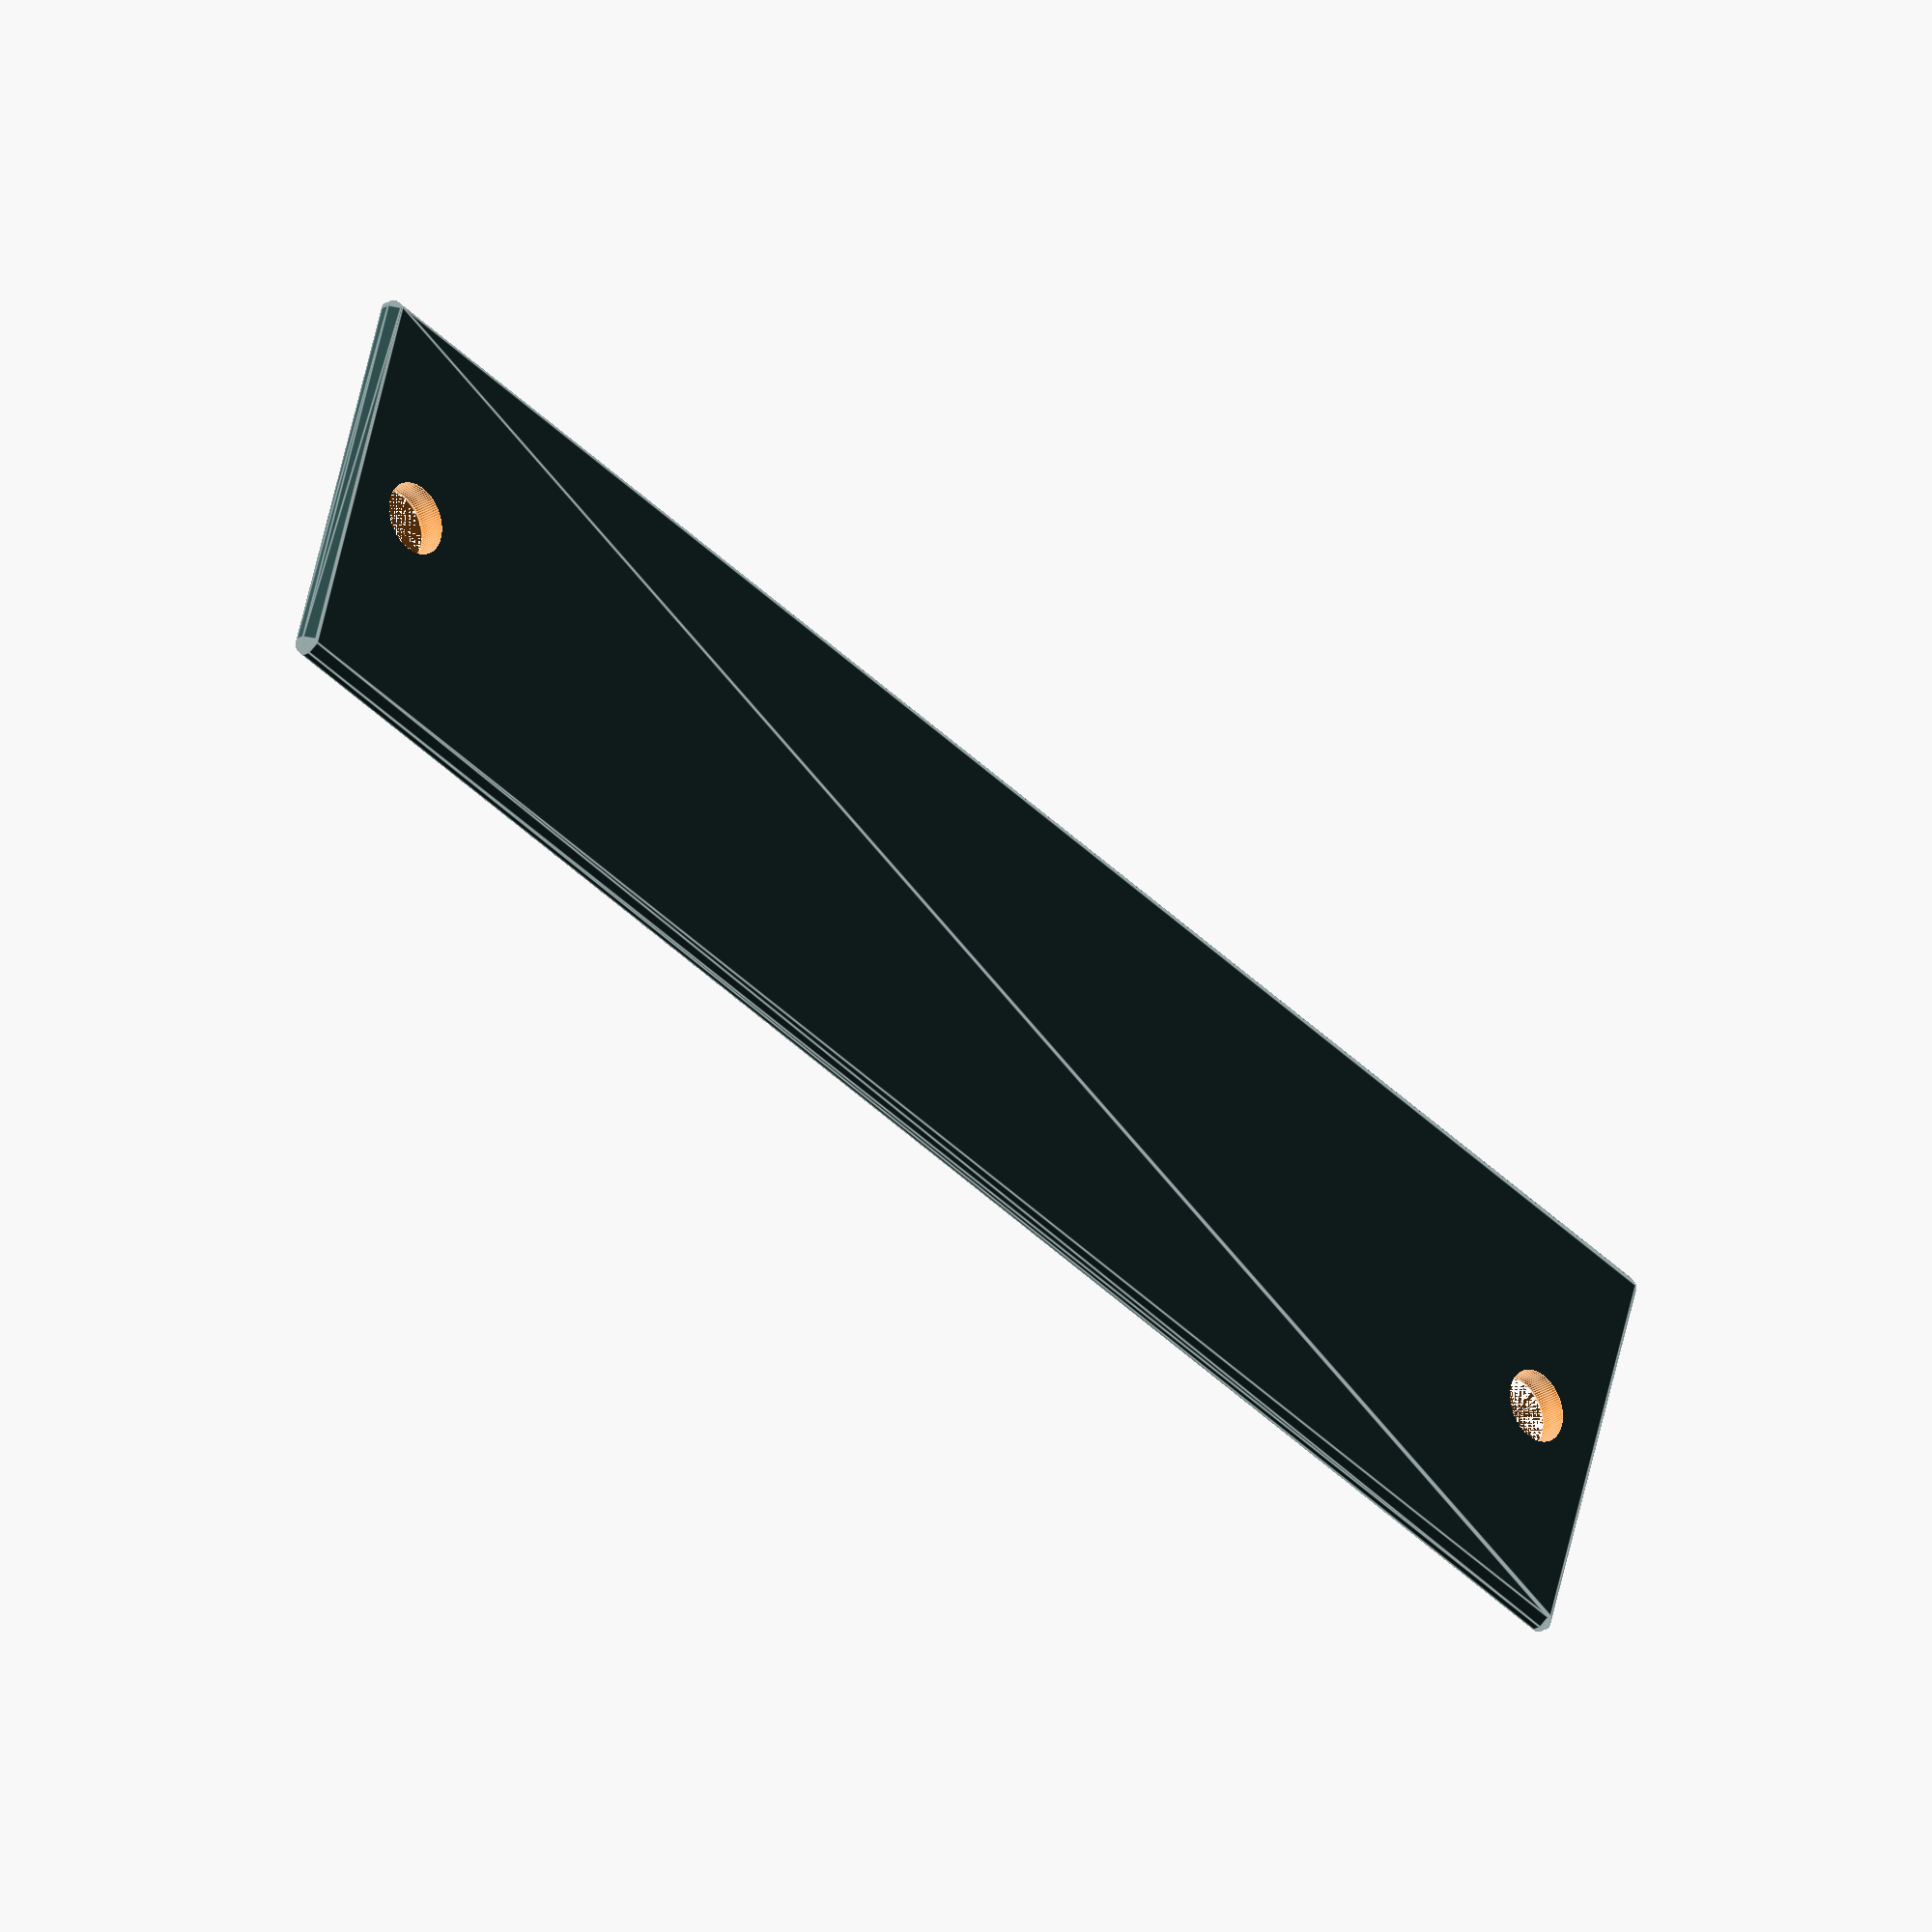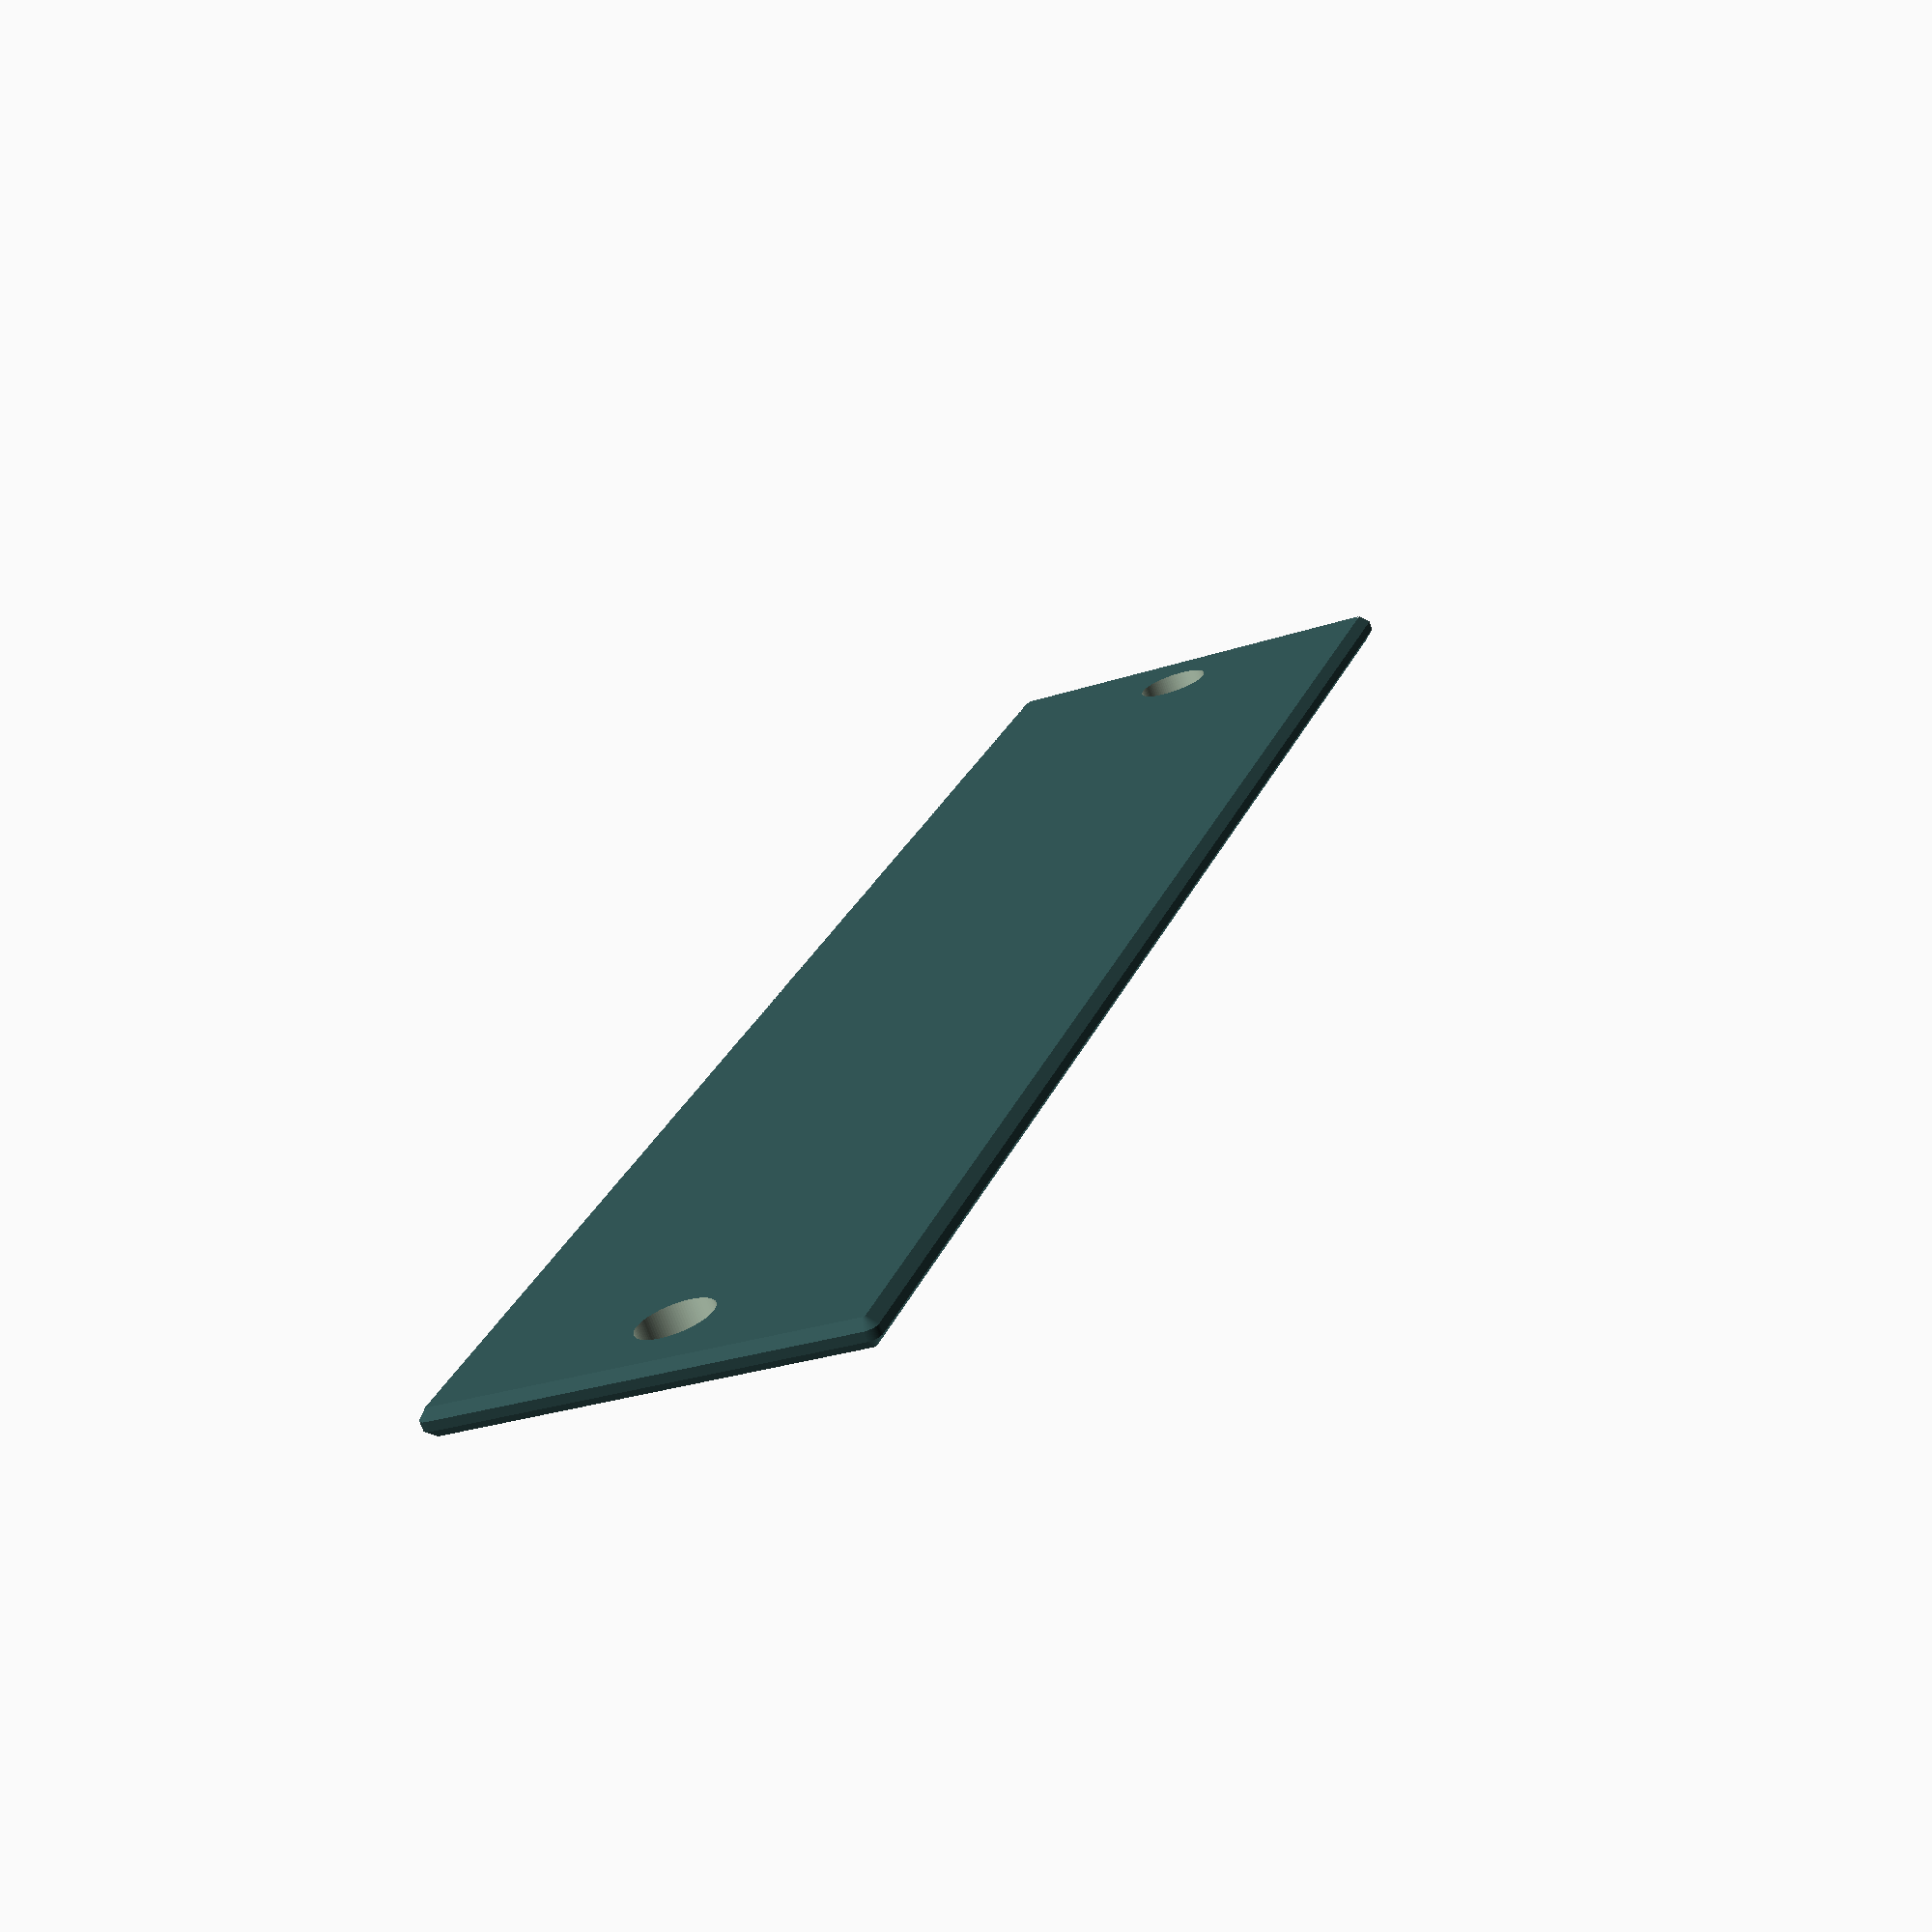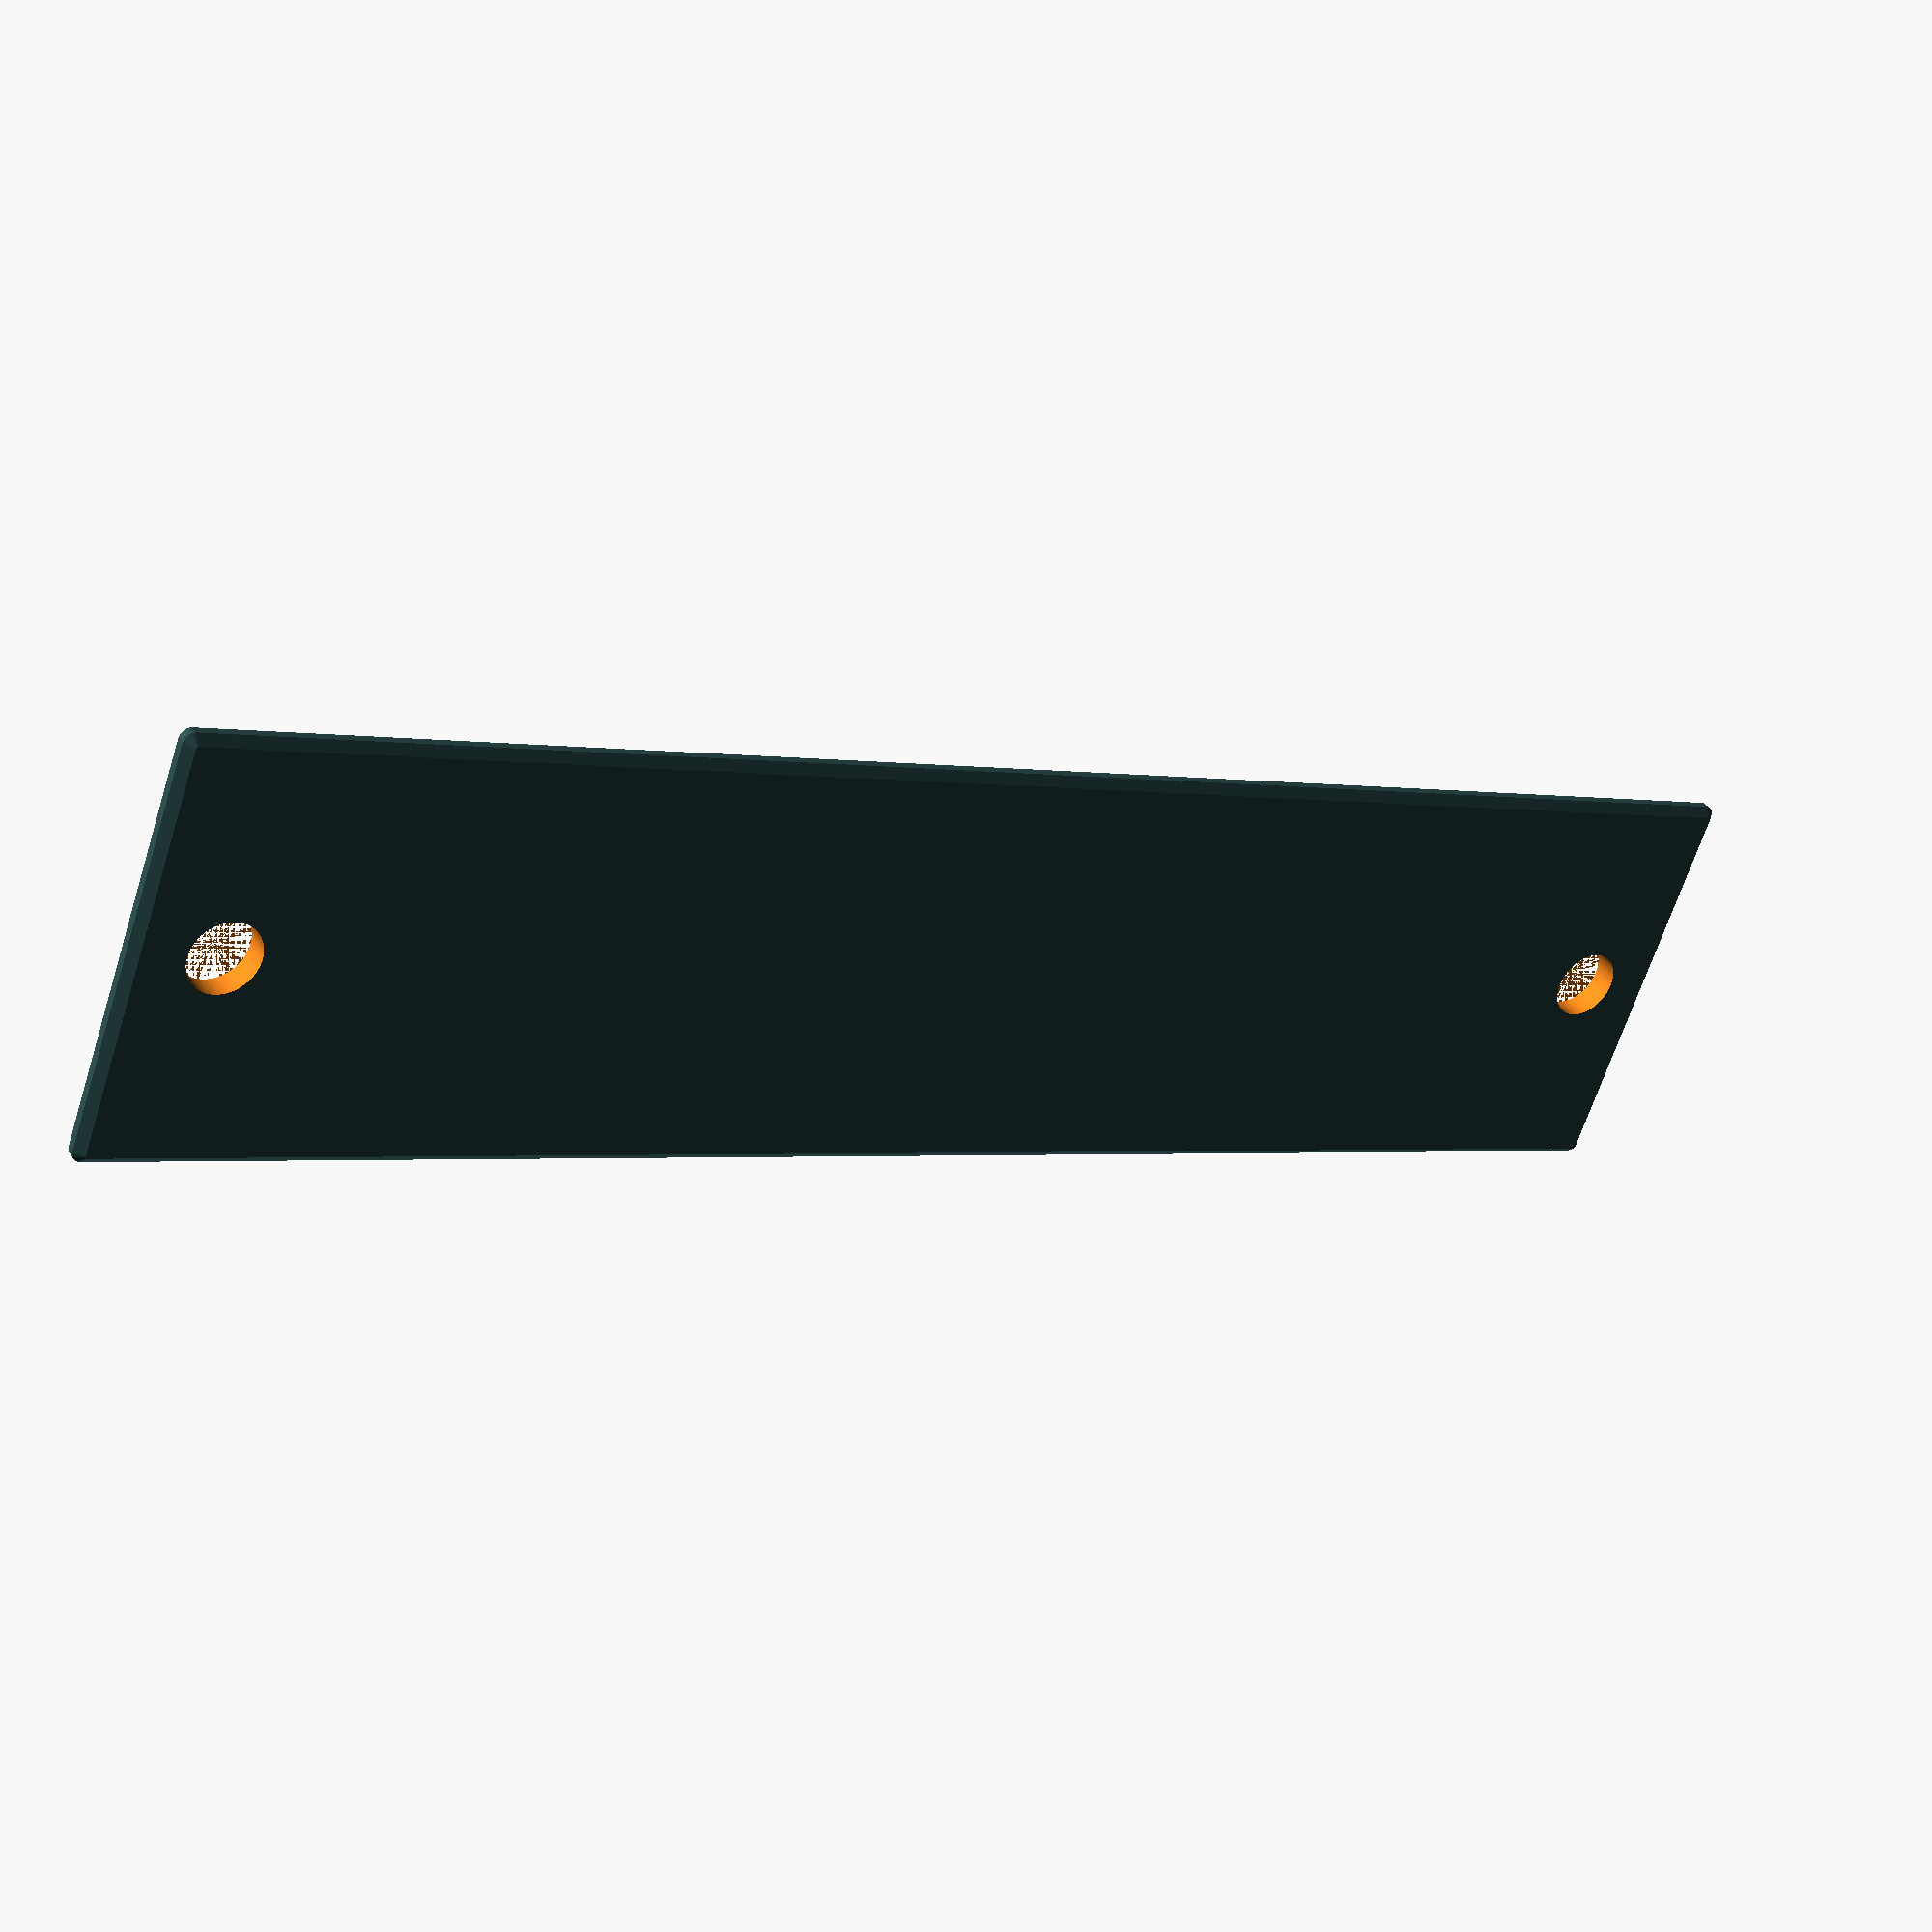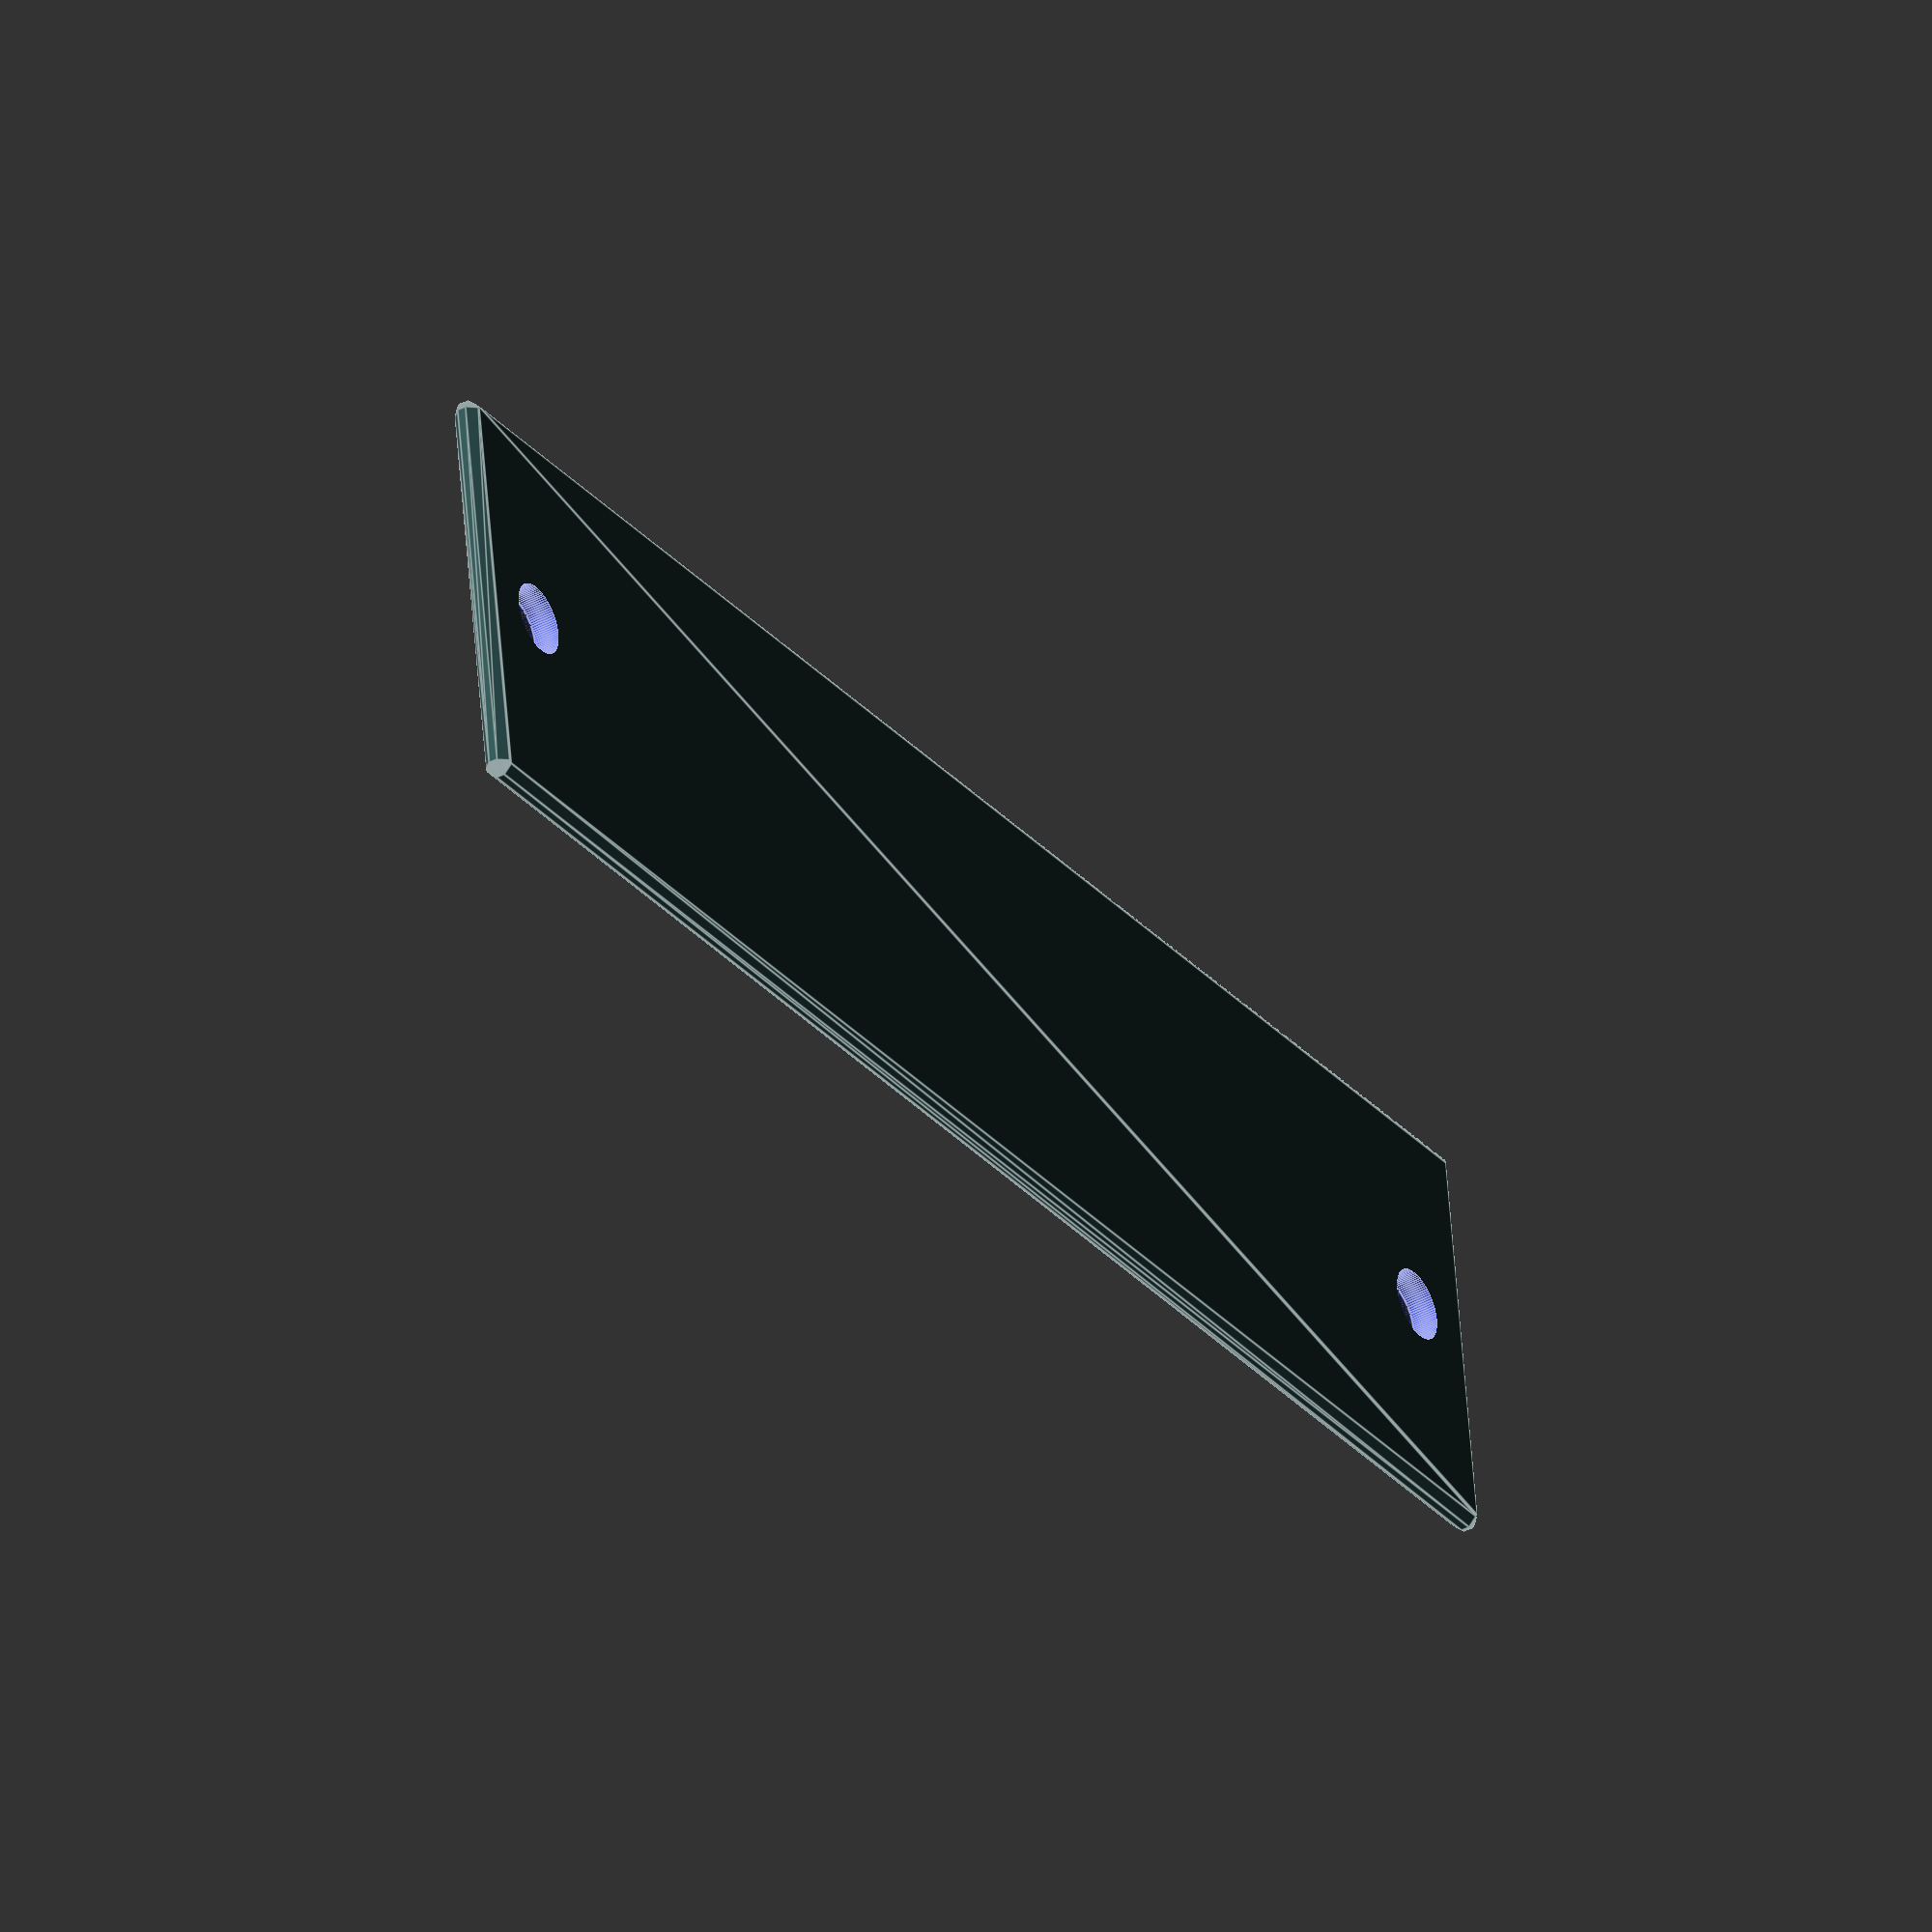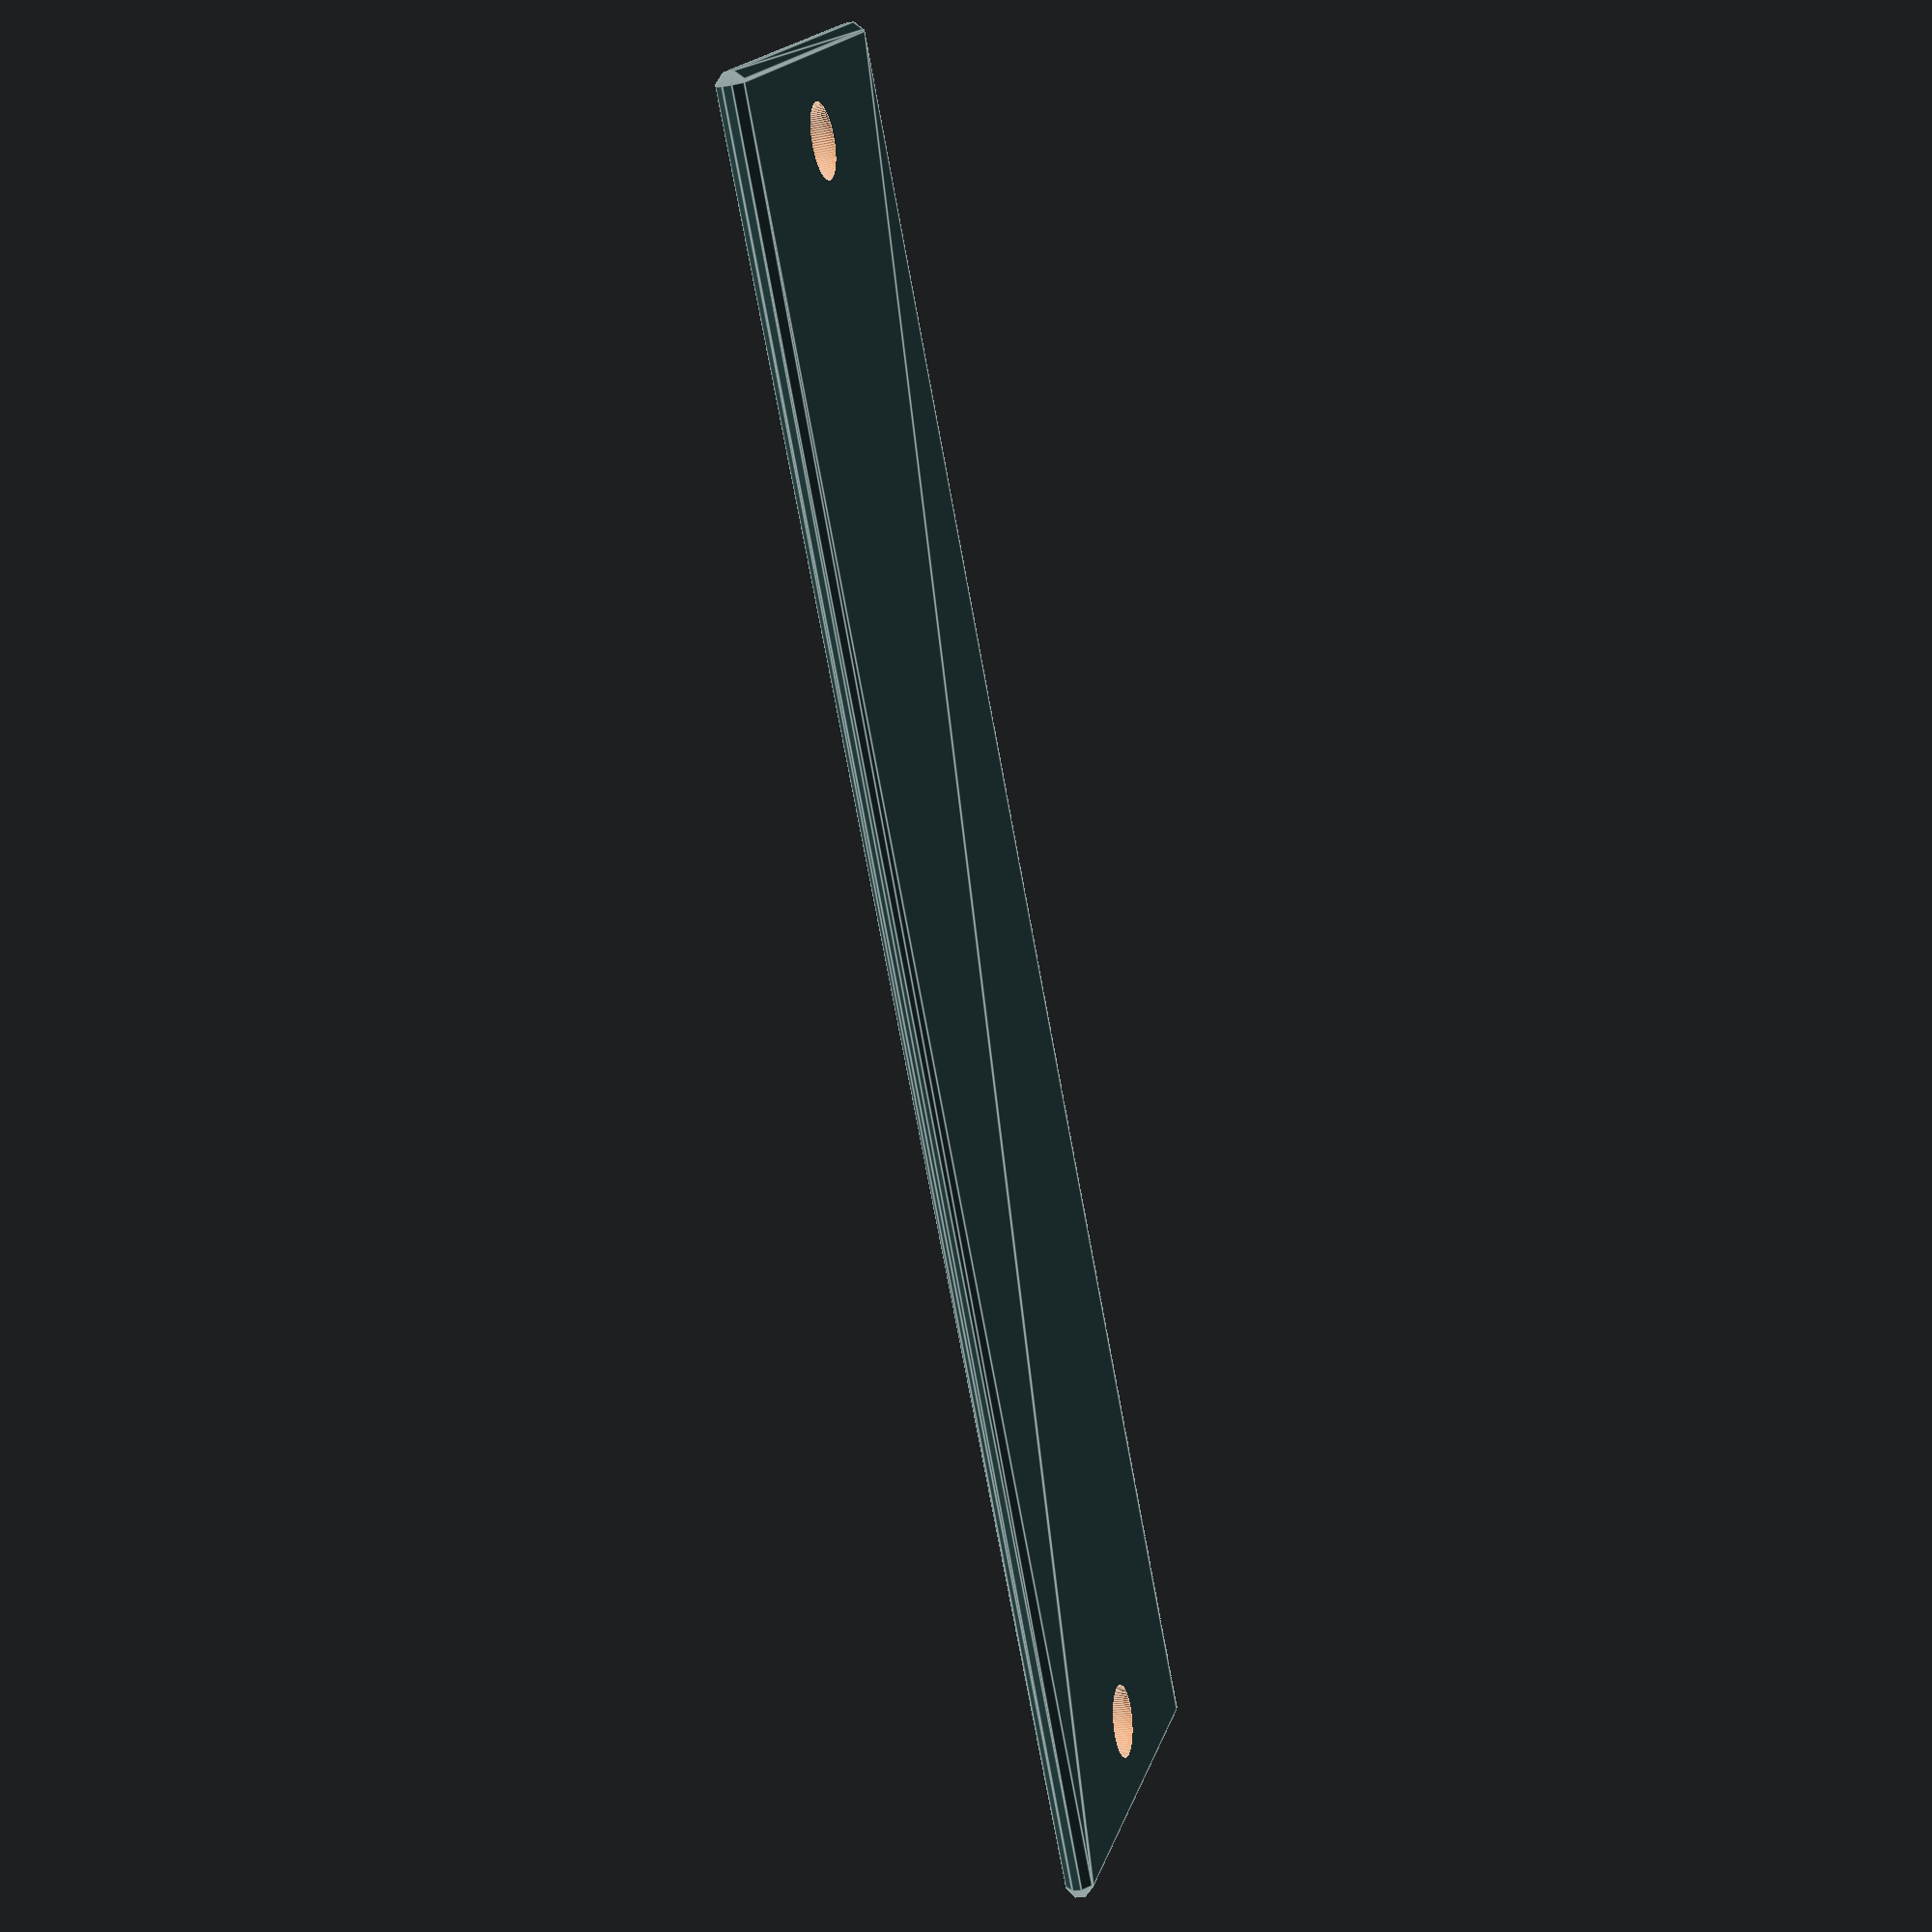
<openscad>
// Cover Plate Generator
//
// This generates cover plates for empty switch locations on the Ben Peoples Industries Prospero Cue Light unit.
// https://benpeoples.com/stock-products/prospero-cue-light-system/
//
// OpenSCAD by Kevin McCoy. www.kevin-mccoy.com - @kevinrmccoy on github
//

/* [ User Parameters ] */
// Number of "units" (empty switch panels) wide.
number_of_units = 1; // [1:10]

// Is this plate going on the end of the unit?
end_plate = false;

//If so, is it going on the left end or right end?
end_position = "left"; // [left, right]

//Resolution of curves. Higher values give smoother curves but increase rendering time.
resolution = 100; //[10, 20, 30, 50, 100]

/* [ Text Parameters ] */
// Set to true to add text, false to disable.
enable_text = false;       

// [The text to display on the plate.
text_string = "Prospero";

// Font size. [mm]
text_size = 4; // [1:0.1:20]

// Font name. Ensure it's installed on your system. 
text_font = "Liberation Sans"; // [Liberation Sans, Open Sans, Raleway]
// TODO: #1 Add more fonts.

// Font style, not all fonts support all styles.
text_font_style = "Regular"; // [Regular, Italic, Bold, Bold Italic]
// TODO: #2 Decide on this list.

// How the text interacts with the plate. (Can only emboss or deboss for now.)
text_effect = "emboss"; // [emboss, deboss]
// TODO: #3 Migrate to BOSL version so that we can add a "flat" option for multi-color.

// Depth/height for Deboss/Emboss [mm].
text_effect_depth = 0.4; // [0.1:0.05:2.0]

// Text baseline orientation on the plate.
text_orientation = "vertical"; // [horizontal, vertical]
//TODO: #4 Add flips.

// Horizontal offset from plate center for text's center point [mm].
text_center_width_offset = 0; // [-40:0.1:40]

// Vertical offset from plate center for text's center point [mm].
text_center_height_offset = 0; // [-50:0.1:50]

// Horizontal alignment of text string relative to its center point.
text_halign = "center"; // ["left", "center", "right"]

// Vertical alignment of text string relative to its center point.
text_valign = "center"; // ["top", "center", "baseline", "bottom"]

// Text spacing between characters.
text_spacing = 1; // [0.1]

/* [ Advanced User Parameters ] */
// Total thickness of the plate [mm]. (1.2 default)
plate_thickness = 1.2; // [0.8:0.05:2.0]

// Diameter of mounting holes [mm]. (3.25 default)
hole_diameter = 3.25; // [1:0.01:5]

// Nominal size of the chamfer on edges [mm]. Makes edges not sharp.  0.4 is a good number.
edge_chamfer_size = 0.4; // [0:0.05:1]

// Radius for the filleted corners of the overall plate [mm]. Makes corners not sharp.  0.5 is a good number.
corner_fillet_radius = 0.5; // [0:0.05:1]

/* [ Prospero Fit Parameters ] */
// Don't change these unless you're having fit issues.

// Height of the plate (79.5 default) [mm]. (Don't change this unless you're having fit issues.)
plate_height = 79.5; // 0.1

// Distance between the centers of a pair of mounting holes for a single unit (71.438 default) [mm]. (Don't change this unless you're having fit issues.)
hole_spacing = 71.438; // 0.001

// Width for a single unit. (19 default) [mm]. (Don't change this unless you're having fit issues.)
single_unit_width = 19; // 0.001

// Center distance for holes from unit to unit (19.304 default) [mm]. (Don't change this unless you're having fit issues.)
inter_unit_spacing = 19.304; // 0.001

// Amount to cut off the end if this panel is going on the first or last slots (2.0 default) [mm]. (Don't change this unless you're having fit issues.)
end_plate_clearance = 2; // 0.01

/* [ Hidden ] */

$fn = resolution; // Rendering quality
thin_dim = 0.01; // A small value used for making hulls or ensuring cuts.
text_full_font = str(text_font , ":style=", text_font_style); // Font name + style.
plate_color = "DarkSlateGrey"; // Colors only affect the preview.
text_color = (text_effect == "emboss") ? "White" : "Black"; // Colors only affect the preview.

// --- Calculate Overall Plate Width ---
generated_plate_width = (number_of_units <= 0) ? single_unit_width : // Make single plate for unit values below 1.
						(number_of_units == 1) ? single_unit_width :
						(single_unit_width + (number_of_units - 1) * inter_unit_spacing);

// --- Calculated Taper Z-Dim ---
// Z-height of the tapered/chamfered edge portion.
actual_taper_z_dim_calc = min(edge_chamfer_size, plate_thickness / 2); // If half the plate is thinner than the chamfer, use the half plate for the height.

// --- Modules ---

// Sketch of main plate body plan view (centered at origin).
// Dimensions are (generated_plate_width (X) by plate_height (Y)) with filleted corners.
// Uses hull command by placing four fillet circles at the corners and then filling in the area in between.
module main_body_plan_sketch() {
	if (corner_fillet_radius > 0) {
		hull() {
			for (sx = [-1, 1]) {
				for (sy = [-1, 1]) {
					translate([
						sx * (generated_plate_width/2 - corner_fillet_radius),
						sy * (plate_height/2 - corner_fillet_radius)
					]) 
					circle(r = corner_fillet_radius);
				}
			}
		}
	} else {
		square(size = [generated_plate_width, plate_height], center=true);
	}
}

// Sketch for the plan view of the top and bottom surface (to create chamfer) (at z=0 and z=plate_thickness).
// This profile is smaller than the main body cross-section.
module tapered_edge_plan_sketch() {
	xy_offset_for_taper = edge_chamfer_size;
	offset(delta = -xy_offset_for_taper) {
		main_body_plan_sketch(); // Offset from the main body profile
	}
}

// Module to create the 3D plate body with tapered edges.
module plate_body() {
	color(plate_color) {
		union() {
			hull() { // Make bottom of plate
				linear_extrude(height = thin_dim) {
					tapered_edge_plan_sketch();
				}
				translate([0,0,actual_taper_z_dim_calc])
					linear_extrude(height = thin_dim) {
						main_body_plan_sketch();
					}
			}
			middle_height = plate_thickness - (actual_taper_z_dim_calc * 2);
			if (middle_height > thin_dim) { // Make middle of plate (Only need to extrude this bit if the overall plate is thicker than the chamfer.)
				translate([0,0,actual_taper_z_dim_calc])
					linear_extrude(height = middle_height) main_body_plan_sketch();
			}
			
			hull() { // Make top of plate
				translate([0,0,plate_thickness - actual_taper_z_dim_calc]) 
					linear_extrude(height = thin_dim) {
						main_body_plan_sketch();
					}
				translate([0,0,plate_thickness]) 
					linear_extrude(height = thin_dim) {
						tapered_edge_plan_sketch(); 
					}
			}
		}
	}
}

// Module to create the mounting holes for all units
module mounting_holes() {
	hole_radius = hole_diameter / 2;
	hole_cut_height = plate_thickness + 2 * thin_dim; // This makes sure it really cuts through
	
	// Loop through each unit to place its pair of holes
	for (i = [0 : max(0, number_of_units - 1)]) { 
		// Calculate Y offset for the center of the current unit's hole pattern.
		// The pattern of unit centers is itself centered around Y=0.
		current_unit_width_center = (number_of_units == 1) ? 0 : 
								(i - (number_of_units - 1) / 2) * inter_unit_spacing;

		// Create the pair of holes (spaced along long axis by hole_spacing) for the current unit at its calculated center.
		translate([current_unit_width_center, hole_spacing/2, plate_thickness/2]) 
			cylinder(r = hole_radius, h = hole_cut_height, center=true);
		translate([current_unit_width_center, -hole_spacing/2, plate_thickness/2]) 
			cylinder(r = hole_radius, h = hole_cut_height, center=true);
	}
}

module end_plate_cutoff() {
	cut_height = plate_thickness + 2 * thin_dim; // This makes sure it really cuts through
	// This calculation positions the cutoff relative to the edge of the generated plate width.
	// If end_plate_clearance is, for example, 2mm, it cuts 2mm off one side.
	// The center of this 2mm wide cutting cube needs to be at (generated_plate_width/2 - end_plate_clearance/2).

	pos_of_cutoff_center = (generated_plate_width/2) - (end_plate_clearance/2);
	
	end_direction_multiplier = (end_position == "left") ? -1 : 1; // Assuming "left" means - side, "right" means + side

	translate([pos_of_cutoff_center * end_direction_multiplier, 0, plate_thickness/2])
		cube(size=[end_plate_clearance, plate_height + 2 * thin_dim, cut_height], center=true);
}

module text_object() {
	// Z-level of the main flat top surface of the plate (this is below the top taper)
	// Text will be placed relative to this surface.
	front_face_z_level = plate_thickness;

	text_extrude_val = (text_effect == "deboss") ? text_effect_depth + 2 * thin_dim : text_effect_depth;
	z_pos_text_base_val = (text_effect == "emboss") ? front_face_z_level : front_face_z_level - text_effect_depth;

	translate([text_center_width_offset, text_center_height_offset, z_pos_text_base_val]) {
		// Apply rotation for vertical text orientation
		object_rotation = (text_orientation == "vertical") ? [0, 0, 90] : [0, 0, 0];
		
		rotate(object_rotation) {
			color(text_color) {
				linear_extrude(height = text_extrude_val) {
					text(text_string, 
						size = text_size, 
						font = text_full_font, 
						halign = text_halign, 
						valign = text_valign,
						spacing = text_spacing
						);
				}
			}
		}
	}
}

// --- Main Assembly ---
if (number_of_units > 0) {
	if (enable_text && (text_effect == "deboss")) {
		difference() {
			plate_body();
			mounting_holes();
			if (end_plate) {
				end_plate_cutoff();
			}
			text_object();
		}
	} else if (enable_text && (text_effect == "emboss")) {
		union() {
			difference() {
				plate_body();
				mounting_holes();
				if (end_plate) {
					end_plate_cutoff();
				}
			}
			text_object();
		}
	} else { // No text enabled, or an unhandled text_effect
		difference() {
			plate_body();
			mounting_holes();
			if (end_plate) {
				end_plate_cutoff();
			}
		}
	}
} else {
	%cube(1); // Show a small cube if number_of_units is invalid, to indicate an issue.
			  // The % highlights it in purple in OpenSCAD preview.
	echo("Warning: number_of_units is not positive, generating a placeholder.");
}
</openscad>
<views>
elev=203.6 azim=73.2 roll=45.0 proj=o view=edges
elev=253.0 azim=161.9 roll=340.5 proj=p view=wireframe
elev=324.9 azim=69.6 roll=150.1 proj=p view=wireframe
elev=218.8 azim=98.1 roll=57.6 proj=o view=edges
elev=200.9 azim=36.8 roll=72.4 proj=p view=edges
</views>
